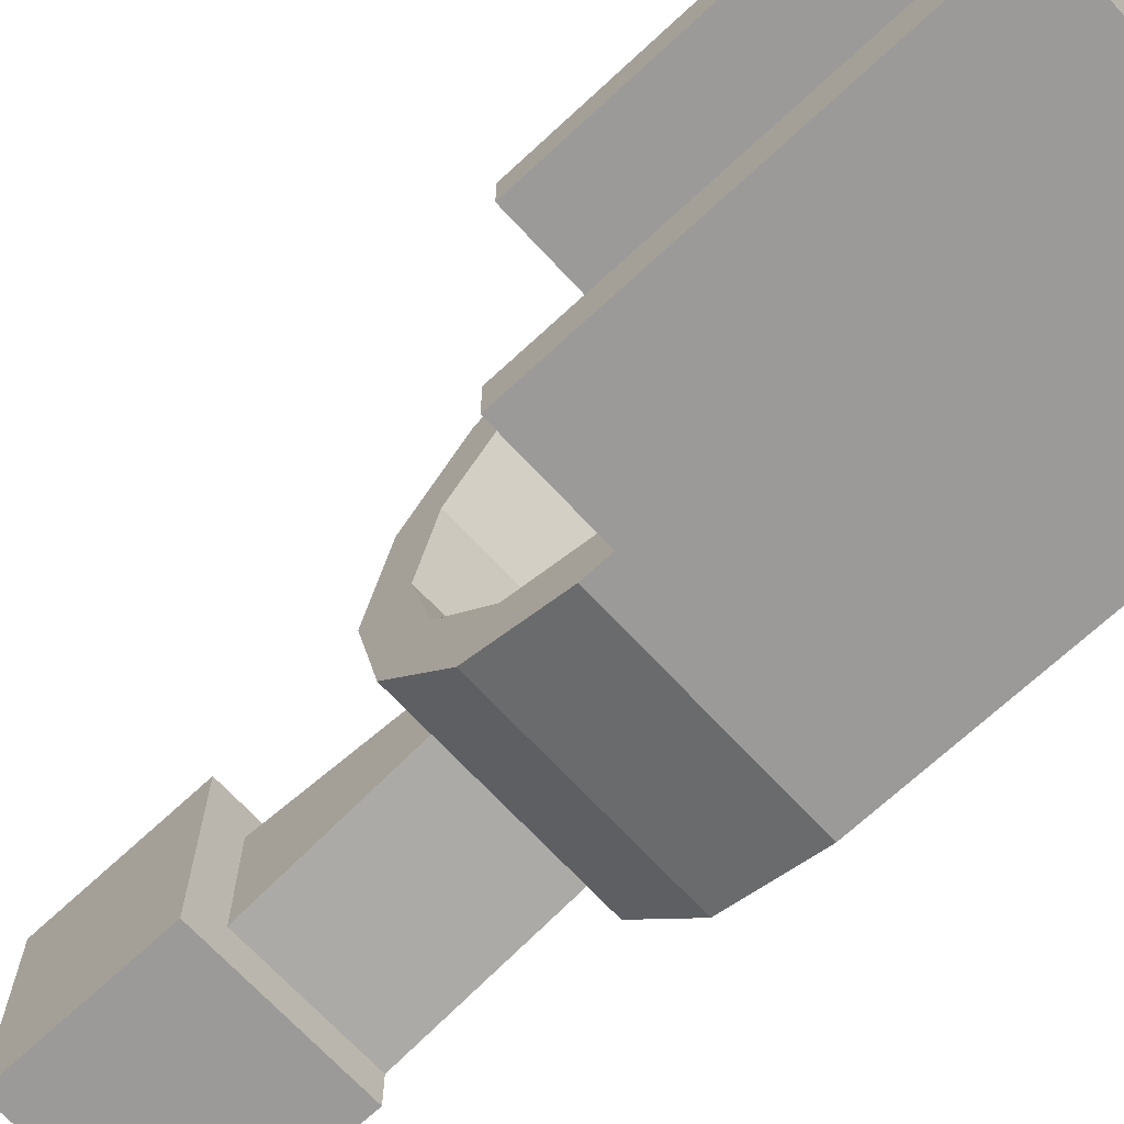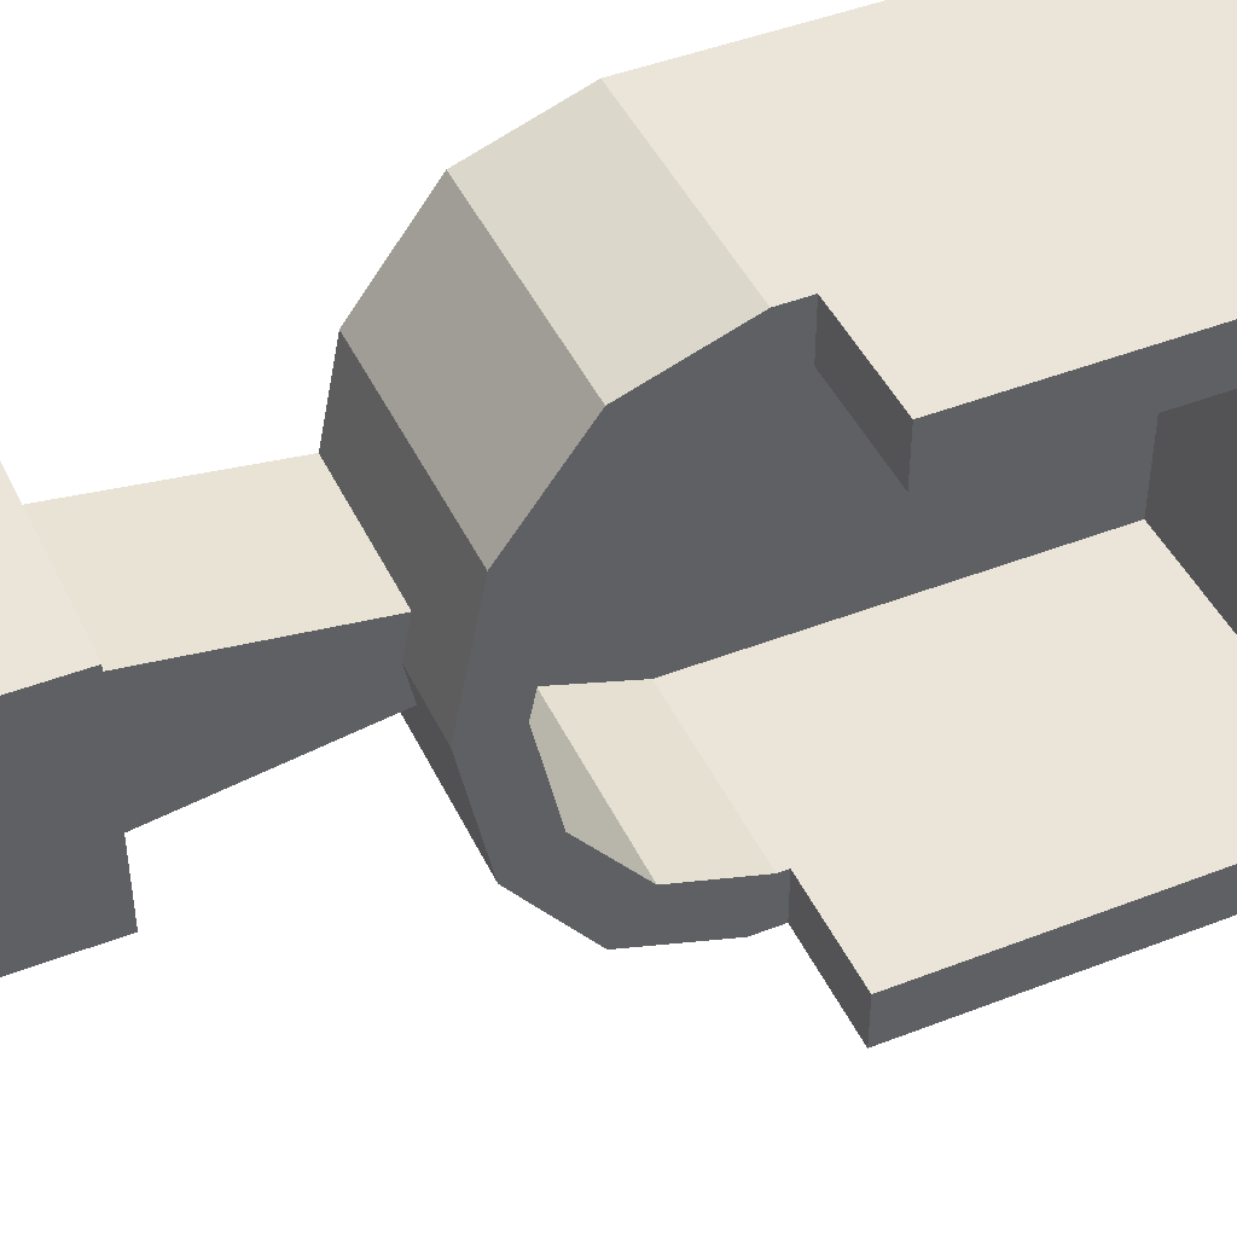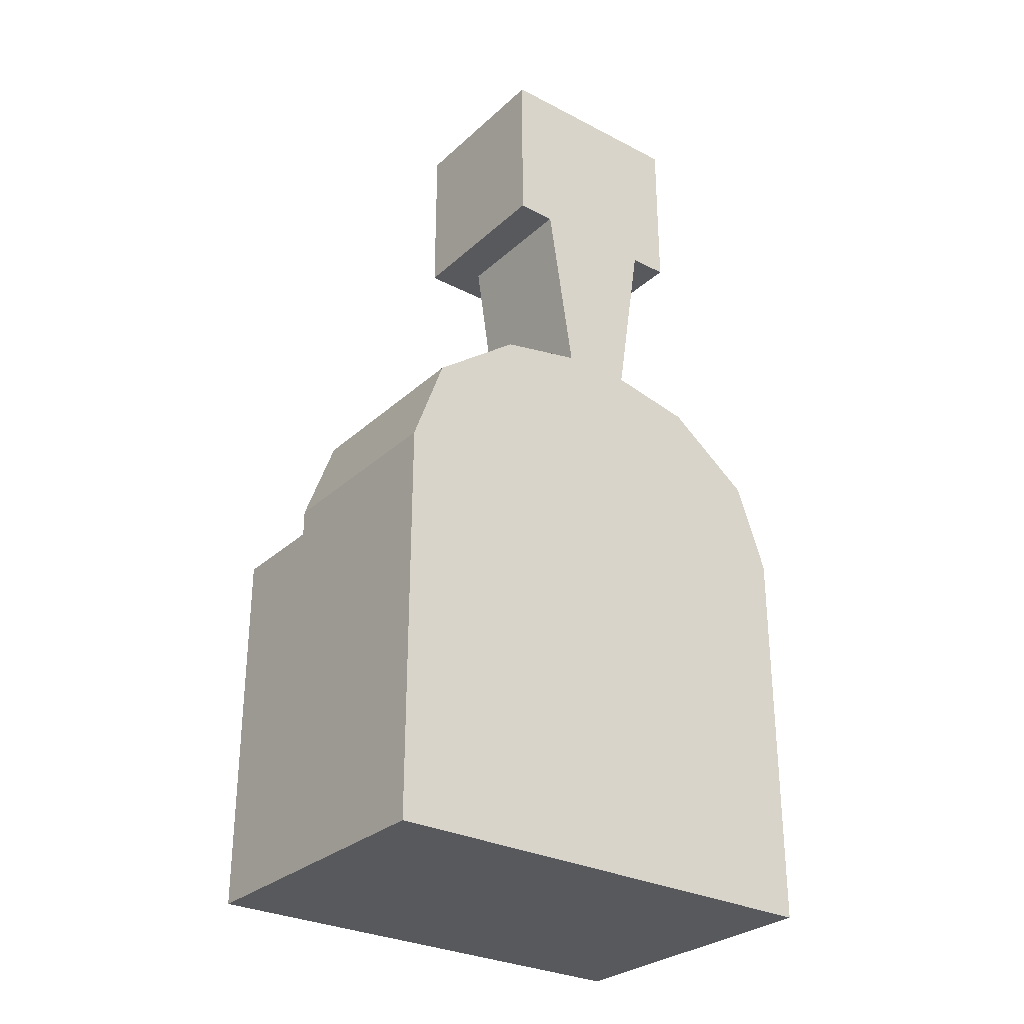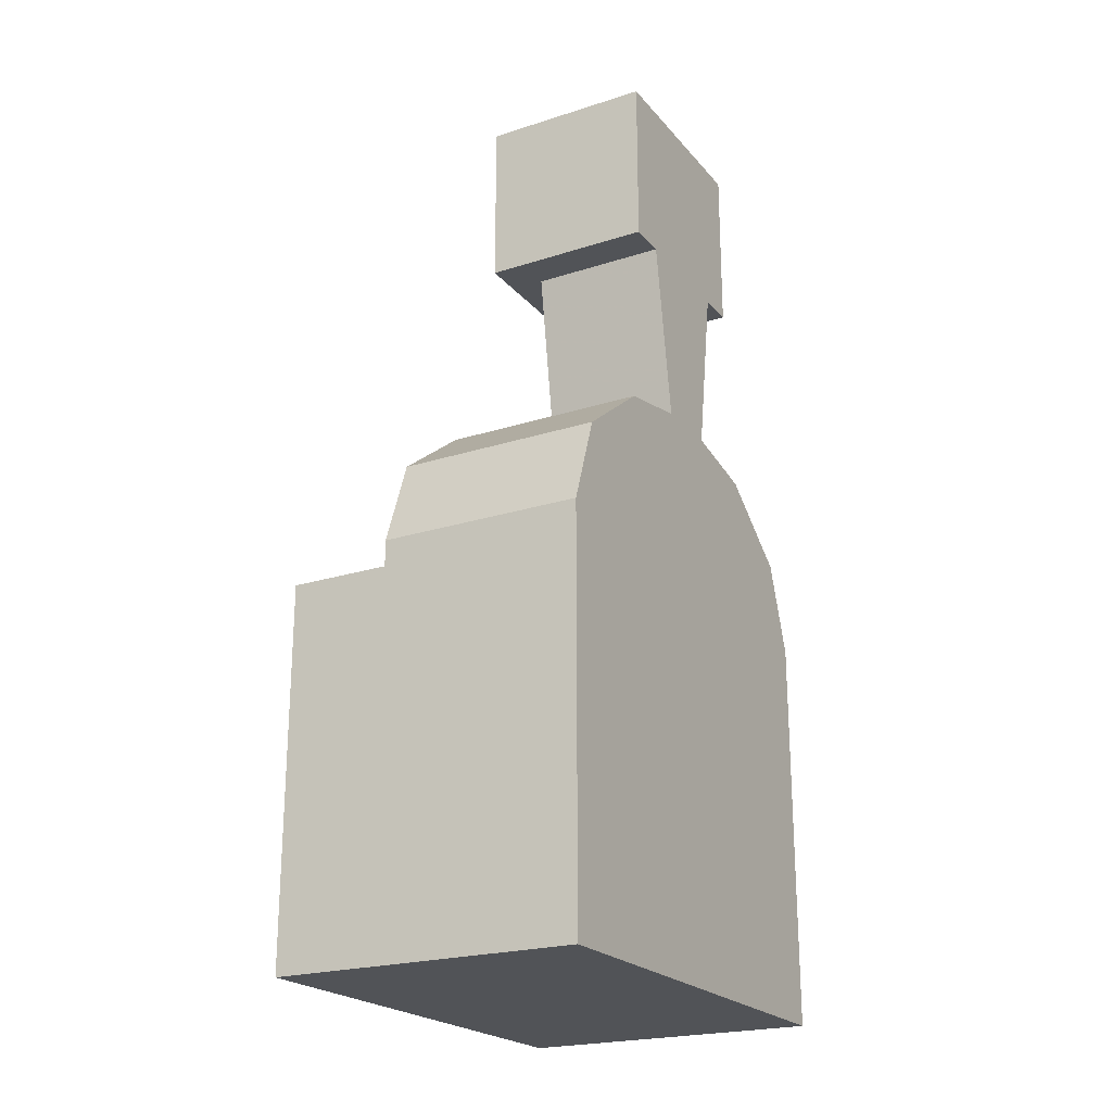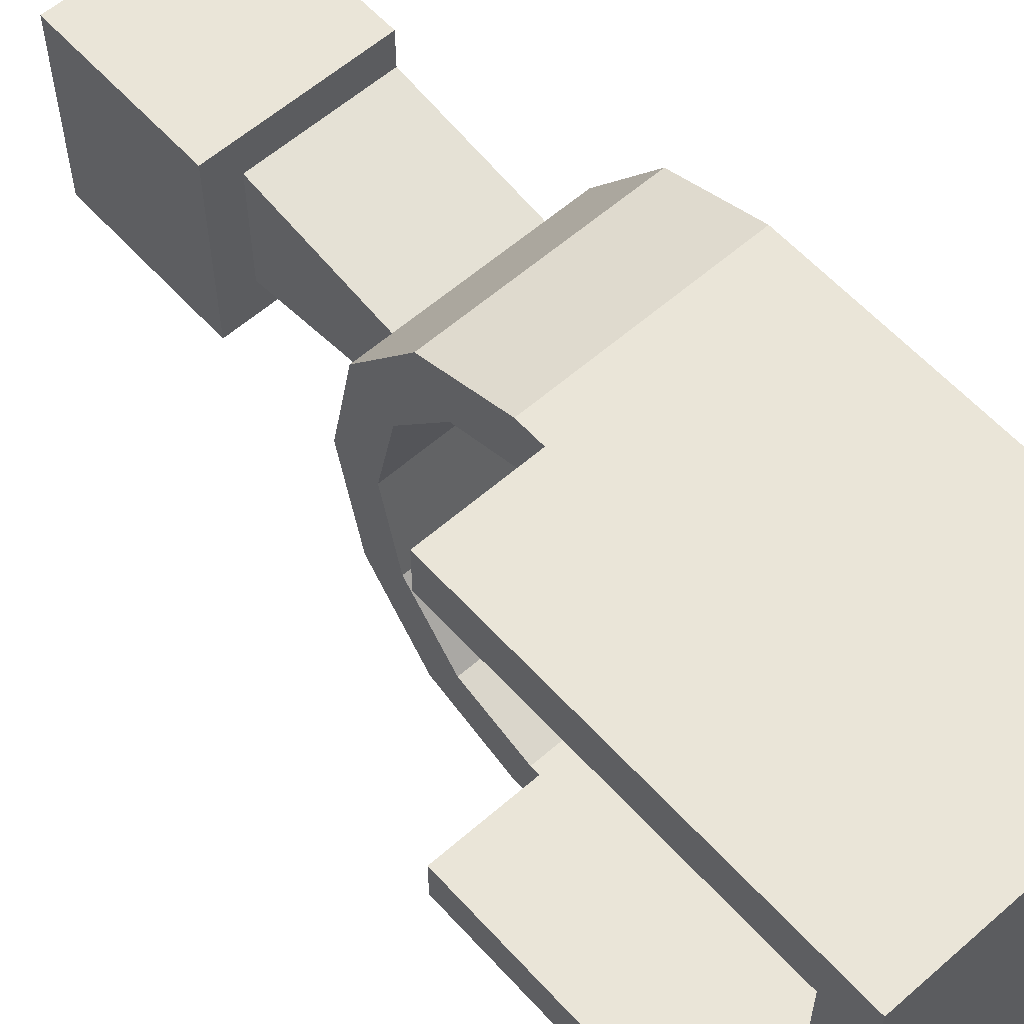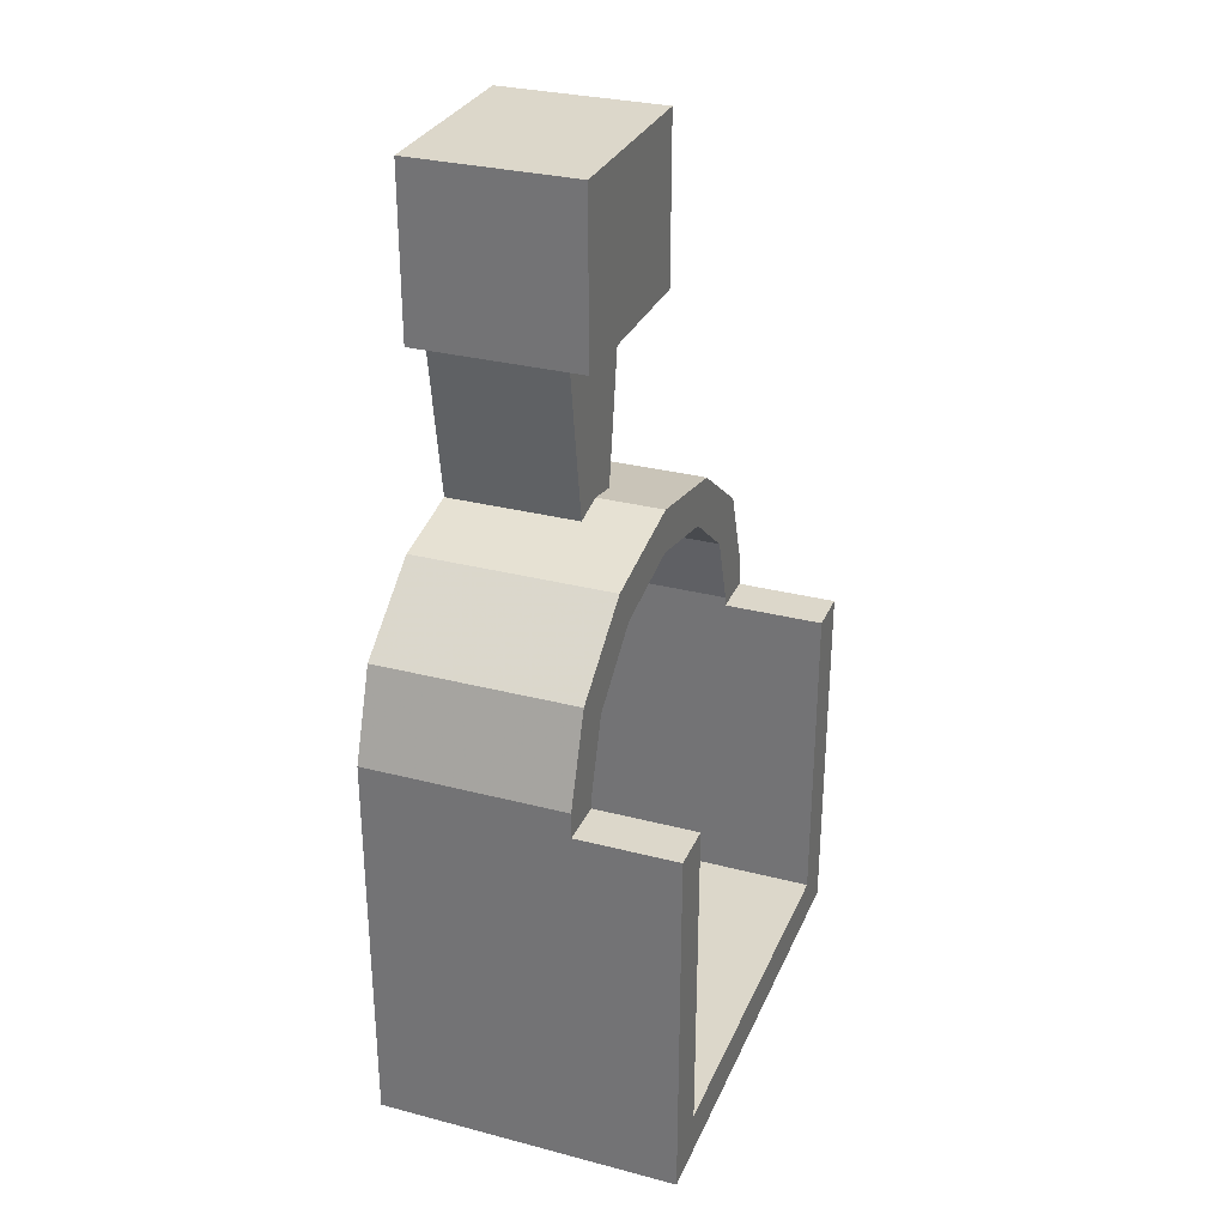
<metadata>
{"format":"obj","ext":"obj","renderer":"f3d","projection":"perspective","resolution":1024,"background":"white","views":[{"elev":-69.5,"azim":132.9,"up":"+Y"},{"elev":44.9,"azim":65.7,"up":"+Y"},{"elev":-29.2,"azim":-127.4,"up":"+Z"},{"elev":-22.2,"azim":-150.9,"up":"+Z"},{"elev":59.4,"azim":138.1,"up":"+Y"},{"elev":30.4,"azim":20.6,"up":"+Z"}]}
</metadata>
<code>
o obj_0
v 1.5 		-7 		0
v 4.5 		-7 		0
v 4.5 		-7 		11
v 1.5 		-7 		11
v -4.5 		-3.5 		16.3
v -4.5 		-6.062 		14.38
v 1.5 		-7 		11.77
v 4.5 		5.603 		1.305
v -4.5 		-7 		11.77
v 4.5 		7 		0
v 4.5 		-5.603 		1.305
v -3.503 		-4.852 		13.48
v -3.503 		-5.603 		11.27
v -3.503 		-2.801 		15.1
v 1.5 		7 		0
v -0.5 		-0.8485 		15.52
v -3.503 		-0.8485 		15.52
v 1.5 		5.603 		1.305
v 1.5 		-5.603 		1.305
v -3.503 		0 		10
v -0.5 		-1.045 		16.79
v -0.5 		-1.846 		22
v -4.5 		-1.846 		22
v 4.5 		5.603 		11
v 4.5 		7 		11
v -4.5 		-1.045 		16.79
v -3.503 		0 		15.7
v -0.5 		0 		15.7
v -0.5 		0.8485 		15.52
v -3.503 		0.8485 		15.52
v -0.5 		1.045 		16.79
v 1.5 		3.5 		16.3
v 1.5 		-3.5 		16.3
v -0.5 		0 		17
v -4.5 		7 		11.77
v 1.5 		0 		17
v 1.5 		-6.062 		14.38
v -4.5 		3 		22
v -4.5 		1.846 		22
v -4.5 		2 		23
v -4.5 		1.045 		16.79
v -4.5 		3.5 		16.3
v -4.5 		6.062 		14.38
v -4.5 		0 		10
v 1.5 		-4.852 		13.48
v 1.5 		-5.603 		11.27
v -4.5 		-7 		0
v -4.5 		-3 		22
v -4.5 		-2 		23
v 1.5 		-2.801 		15.1
v 1.5 		0 		15.7
v -4.5 		3 		27
v -4.5 		-3 		27
v 1.5 		2.801 		15.1
v -4.5 		7 		0
v 1.5 		4.852 		13.48
v -3.503 		5.603 		1.305
v 1.5 		5.603 		11.27
v 1.5 		5.603 		11
v 1.5 		-5.603 		11
v -0.5 		1.846 		22
v -3.503 		2.801 		15.1
v -3.503 		4.852 		13.48
v -3.503 		5.603 		11.27
v -3.503 		-5.603 		1.305
v 4.5 		-5.603 		11
v 1.5 		7 		11
v 1.5 		7 		11.77
v 1.5 		6.062 		14.38
v 0.5 		3 		27
v 0.5 		-3 		27
v 0.5 		-3 		22
v 0.5 		3 		22
g group_0_12568524
f 3 4 1
f 3 1 2
f 6 7 37
f 6 9 7
f 2 10 11
f 8 11 10
f 66 3 11
f 2 15 10
f 14 50 12
f 15 2 1
f 16 50 14
f 16 14 17
f 8 18 19
f 8 19 11
f 17 14 20
f 14 12 20
f 13 20 12
f 19 65 60
f 21 22 23
f 26 21 23
f 27 28 16
f 27 16 17
f 29 28 27
f 29 27 30
f 20 30 27
f 20 27 17
f 34 21 36
f 39 40 38
f 35 44 43
f 42 43 44
f 41 42 44
f 46 13 45
f 12 45 13
f 23 48 49
f 50 45 12
f 44 47 9
f 6 44 9
f 5 44 6
f 26 44 5
f 40 39 23
f 49 40 23
f 39 41 23
f 26 23 41
f 44 26 41
f 53 70 52
f 50 16 51
f 28 51 16
f 70 38 52
f 28 29 51
f 54 51 29
f 55 15 47
f 65 19 57
f 18 57 19
f 58 64 59
f 13 46 60
f 61 39 38
f 21 34 22
f 31 61 34
f 22 34 61
f 52 38 40
f 52 40 49
f 48 53 49
f 52 49 53
f 32 42 31
f 41 31 42
f 44 55 47
f 55 44 35
f 62 54 29
f 62 29 30
f 54 62 56
f 63 56 62
f 64 58 56
f 64 56 63
f 18 59 57
f 30 20 62
f 63 62 20
f 63 20 64
f 57 64 20
f 20 65 57
f 31 39 61
f 39 31 41
f 1 4 47
f 9 47 4
f 7 9 4
f 1 47 15
f 13 60 65
f 65 20 13
f 23 22 48
f 36 21 33
f 26 5 21
f 33 21 5
f 5 6 33
f 33 6 37
f 24 8 25
f 10 25 8
f 2 11 3
f 59 24 67
f 25 67 24
f 66 60 4
f 66 4 3
f 15 67 10
f 25 10 67
f 59 18 24
f 24 18 8
f 66 19 60
f 66 11 19
f 51 36 50
f 36 33 50
f 45 50 33
f 32 36 54
f 51 54 36
f 69 32 56
f 54 56 32
f 58 68 56
f 58 59 67
f 69 56 68
f 68 58 67
f 37 7 45
f 33 37 45
f 46 45 7
f 7 4 46
f 60 46 4
f 55 35 67
f 15 55 67
f 64 57 59
f 68 67 35
f 69 68 43
f 35 43 68
f 72 73 70
f 71 72 70
f 70 53 71
f 72 48 22
f 61 73 22
f 38 73 61
f 72 22 73
f 72 71 48
f 71 53 48
f 73 38 70
f 69 43 32
f 42 32 43
f 34 36 31
f 32 31 36

</code>
